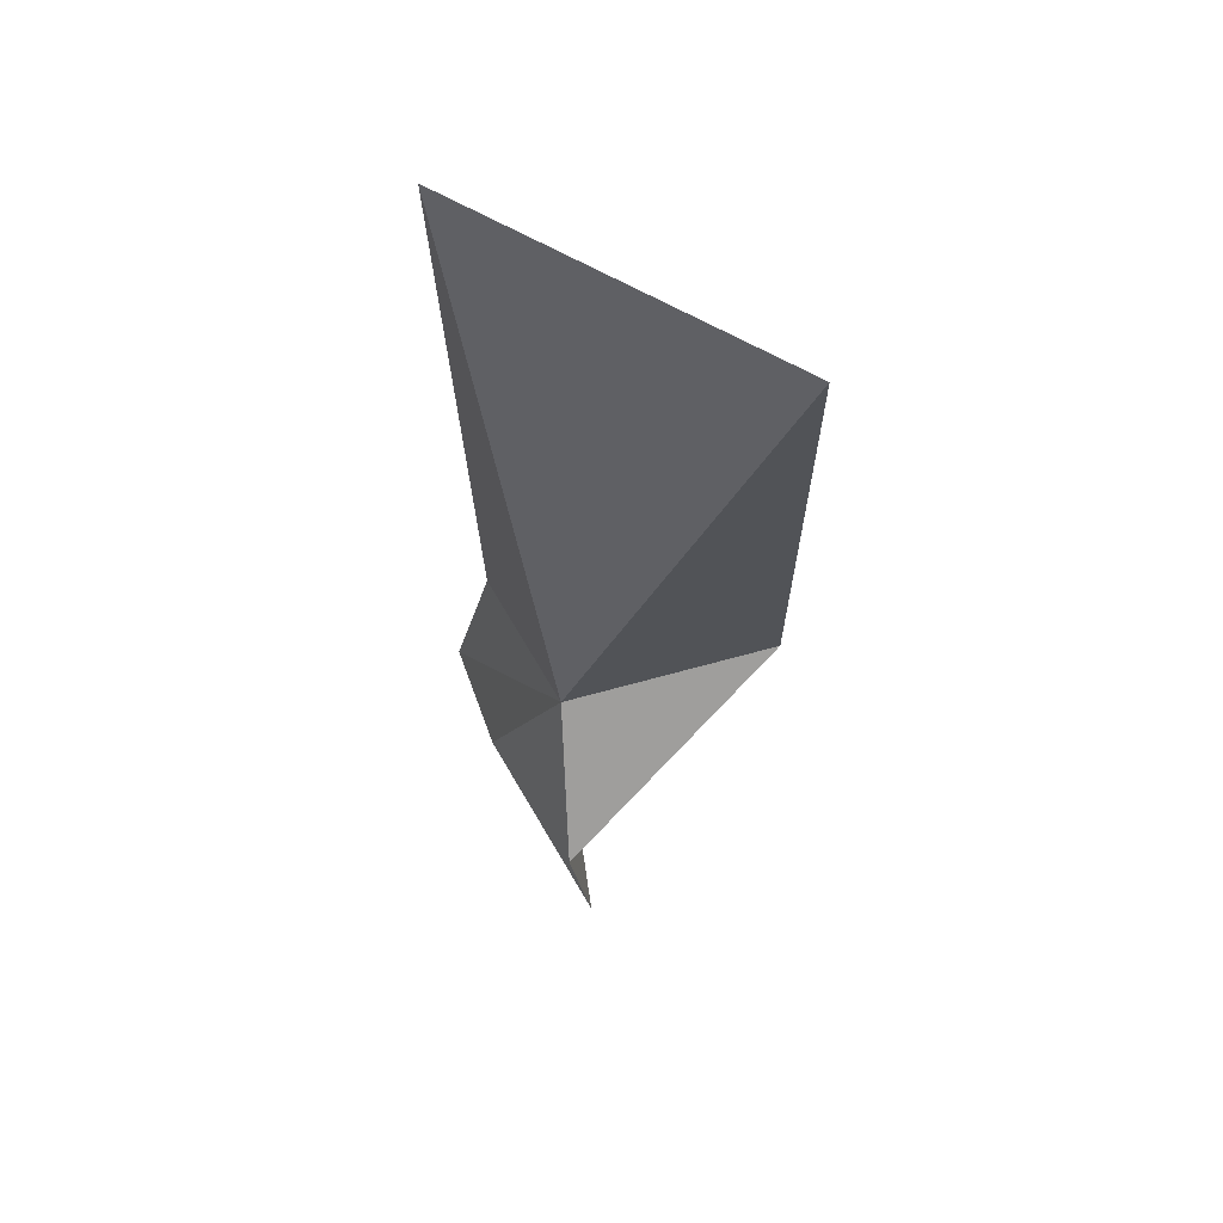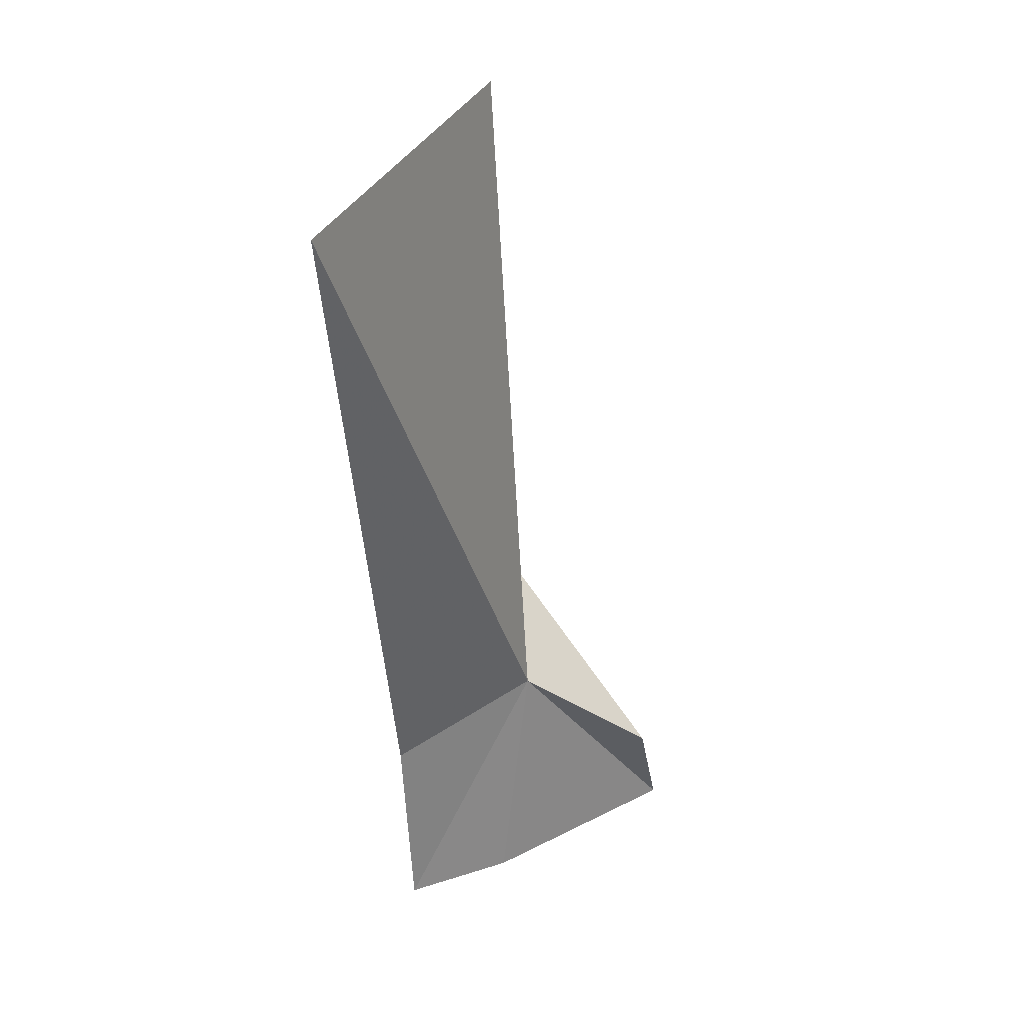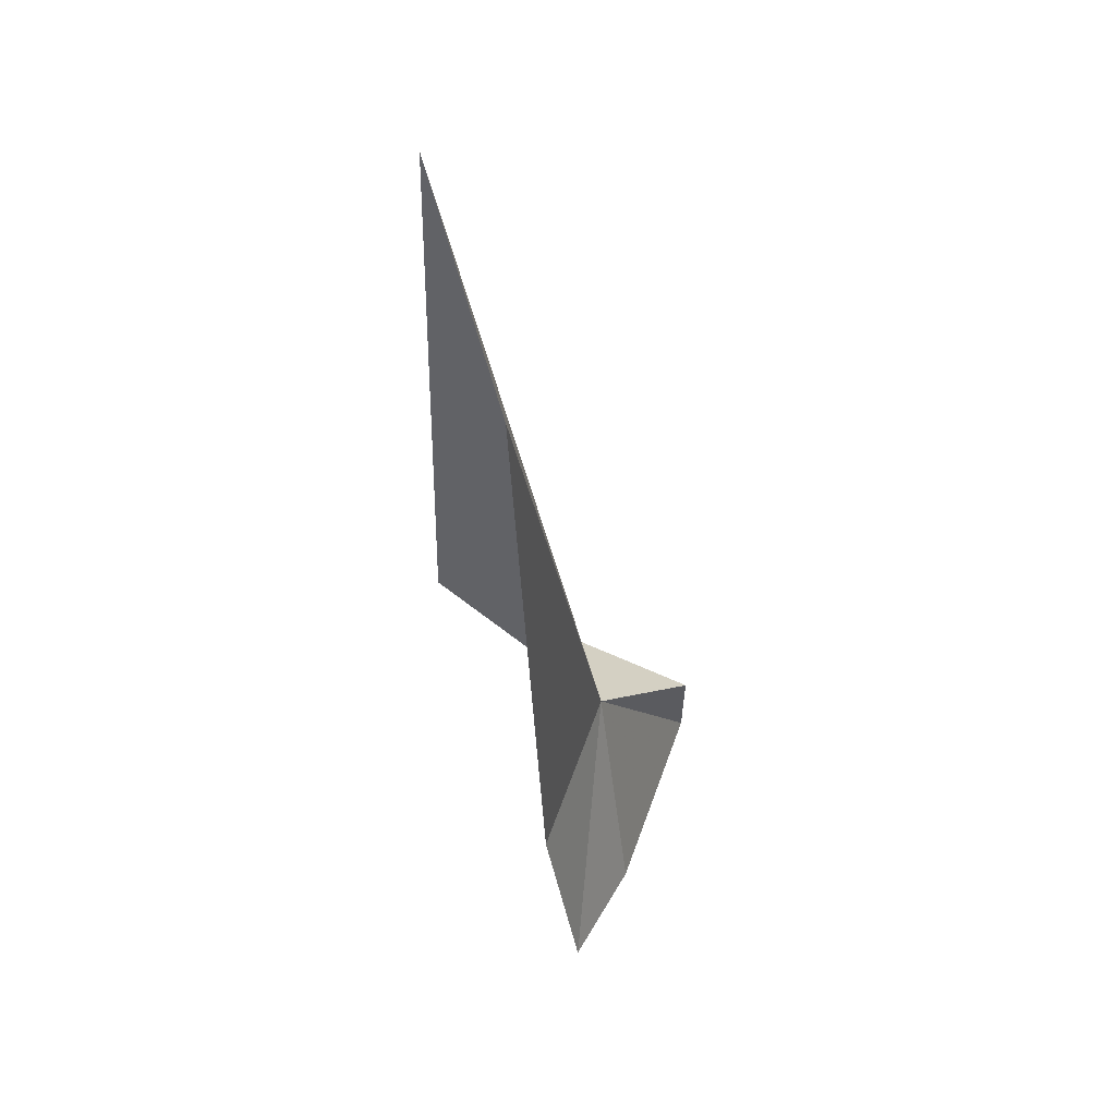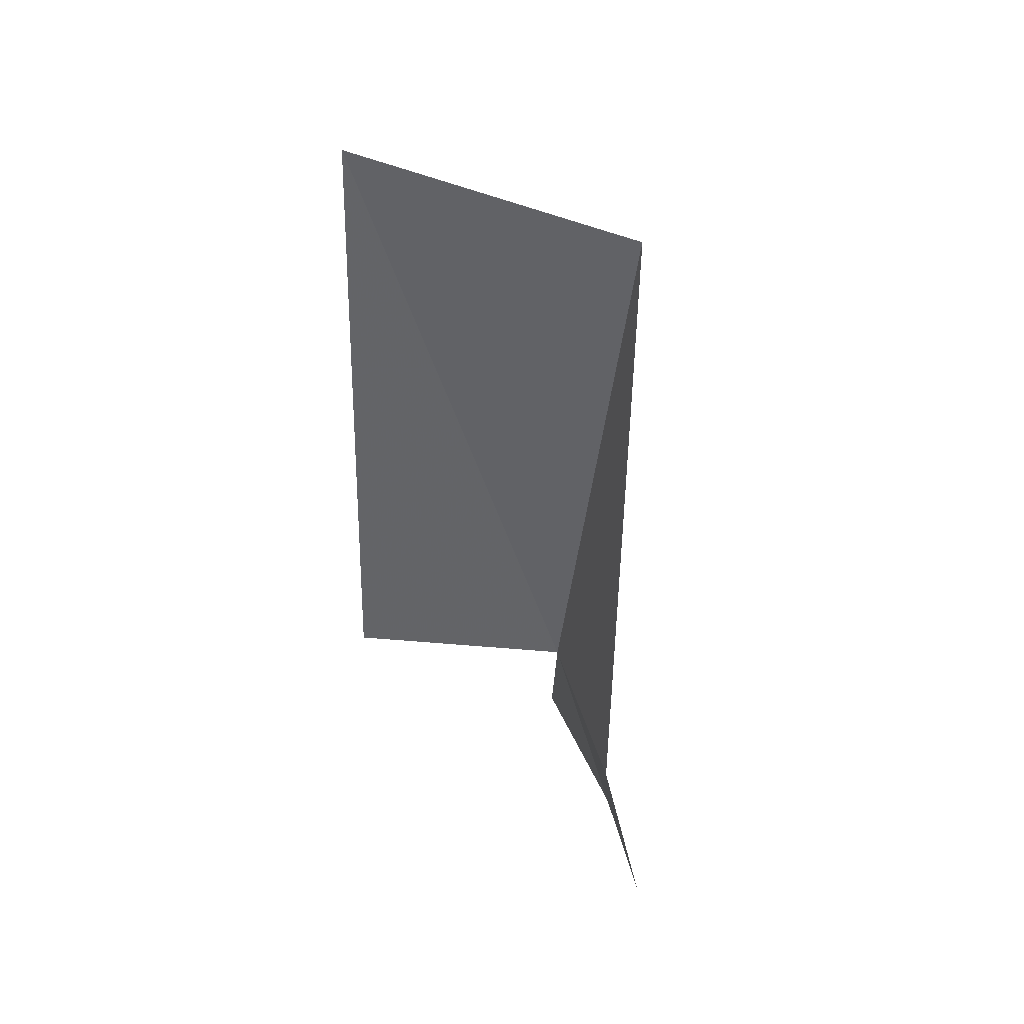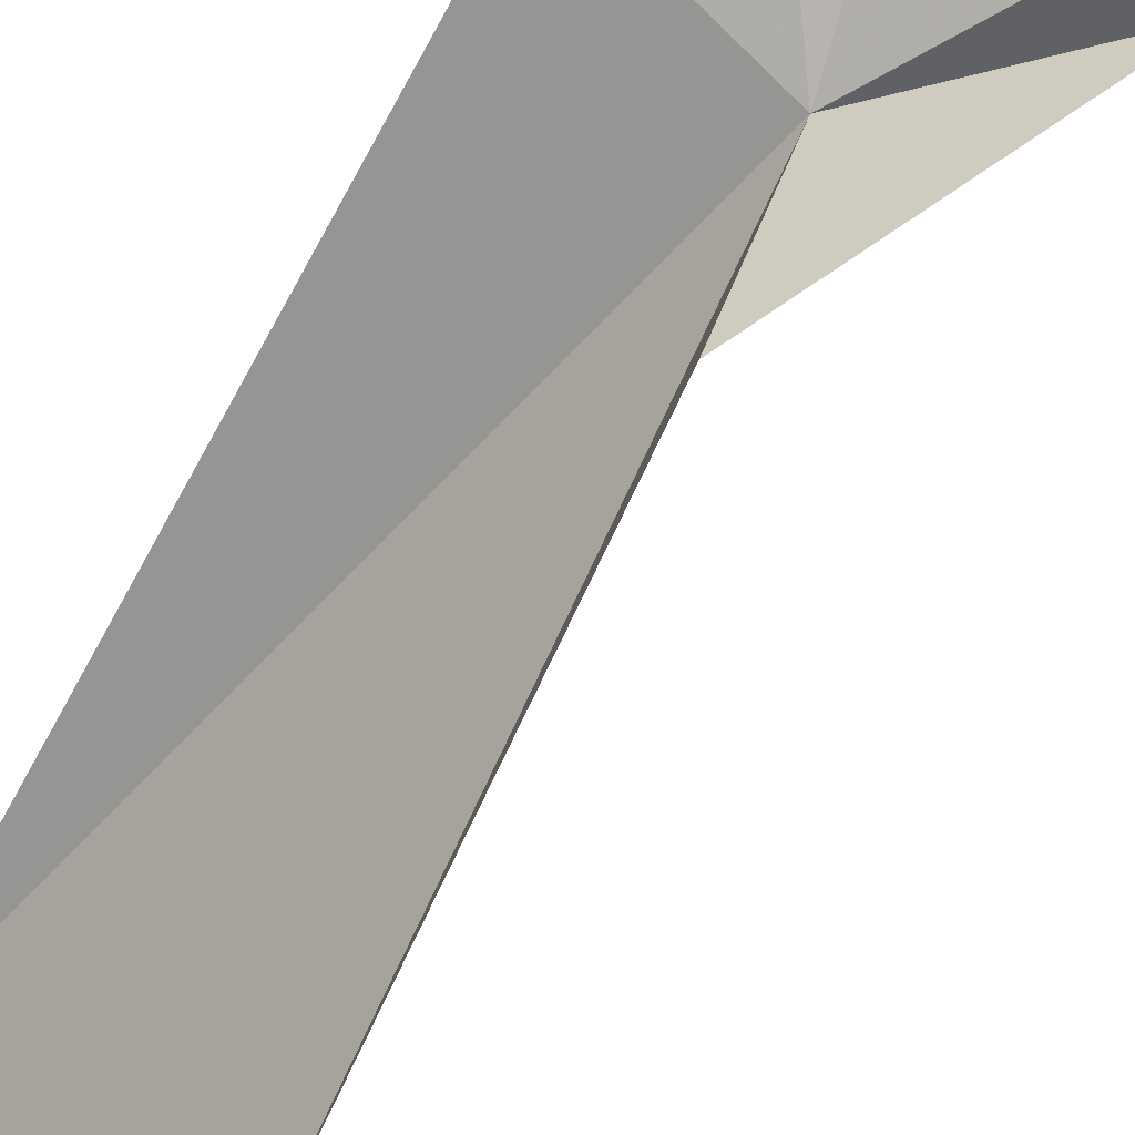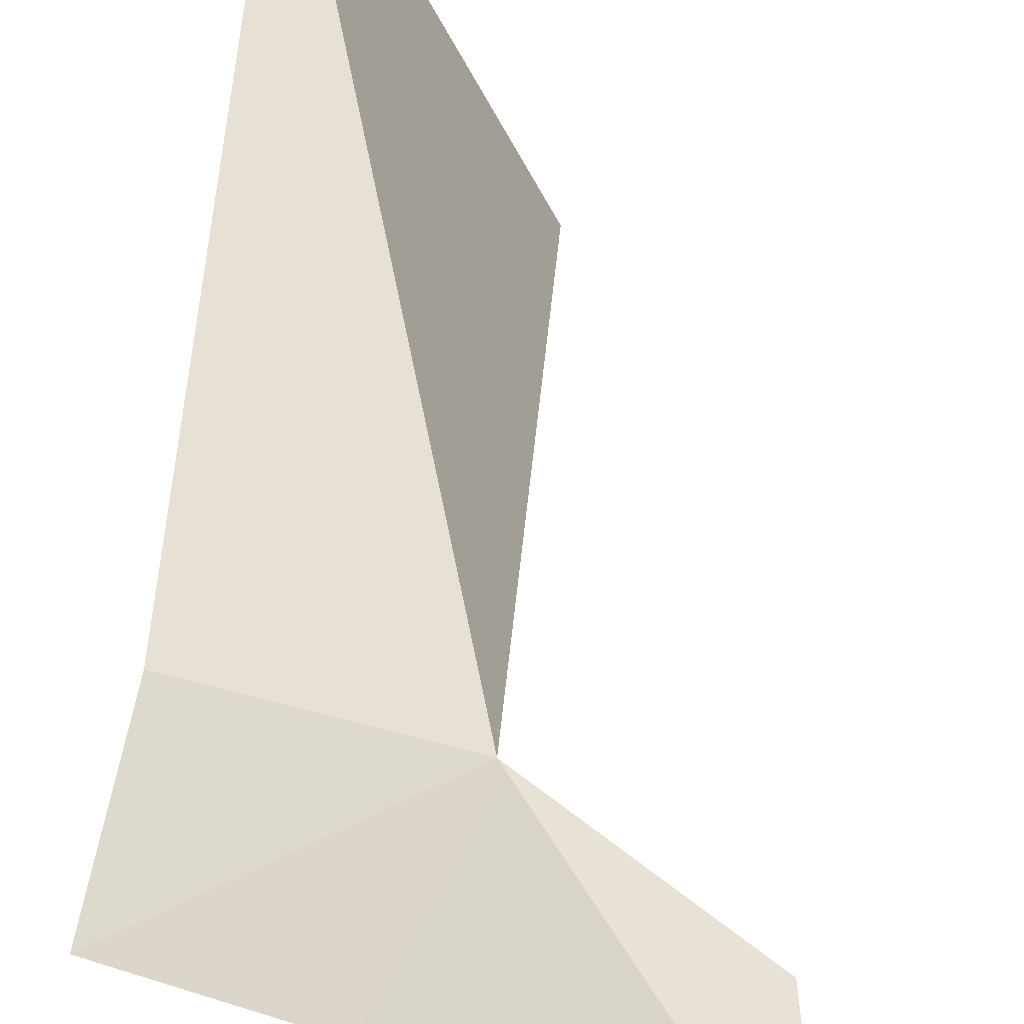
<metadata>
{"format":"obj","ext":"obj","renderer":"f3d","projection":"perspective","resolution":1024,"background":"white","views":[{"elev":70.3,"azim":-91.3,"up":"+Z"},{"elev":43.5,"azim":178.7,"up":"+Z"},{"elev":52.8,"azim":138.4,"up":"+Z"},{"elev":39.6,"azim":98.9,"up":"+Z"},{"elev":-61.8,"azim":156.1,"up":"+Y"},{"elev":41.6,"azim":-173.9,"up":"+Y"}]}
</metadata>
<code>
v -65.71 51.55 3.569
v -65.26 52.75 0
v -68.09 51.17 0
v -67.77 51.49 1.903
v -63.66 53.31 0
v -63.53 52.68 2.998
v -65.05 48.27 4.055
v -62.82 52.87 13.7
v -65.2 48.41 13.36
f 1 2 3
f 1 3 4
f 1 5 2
f 1 6 5
f 1 8 6
f 1 9 8
f 1 7 9
f 1 4 7

</code>
